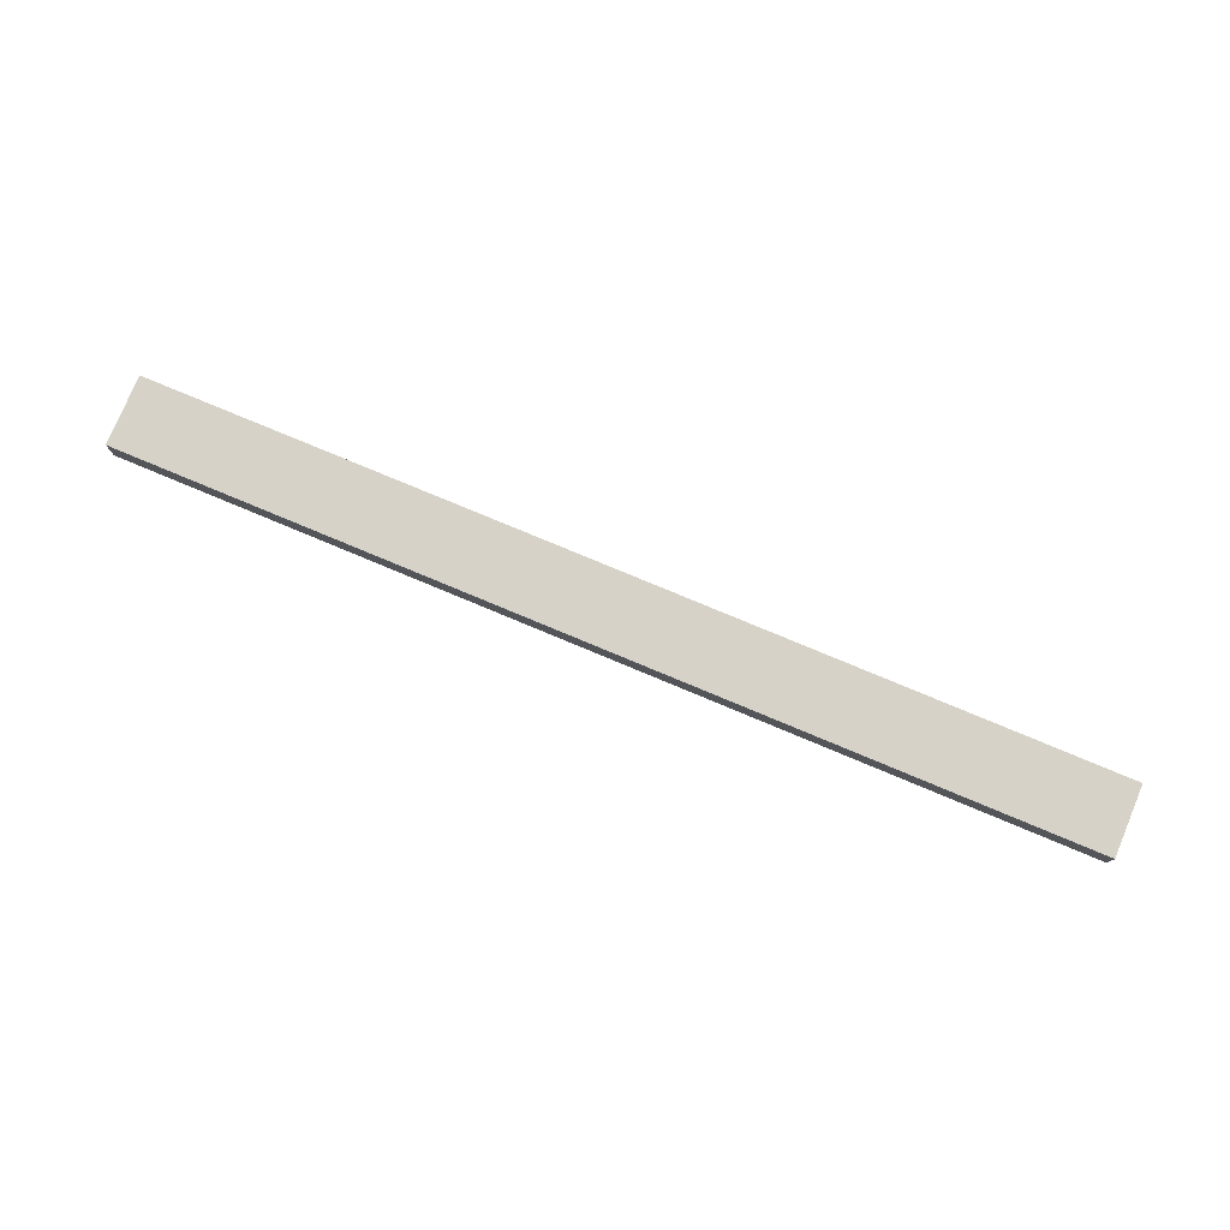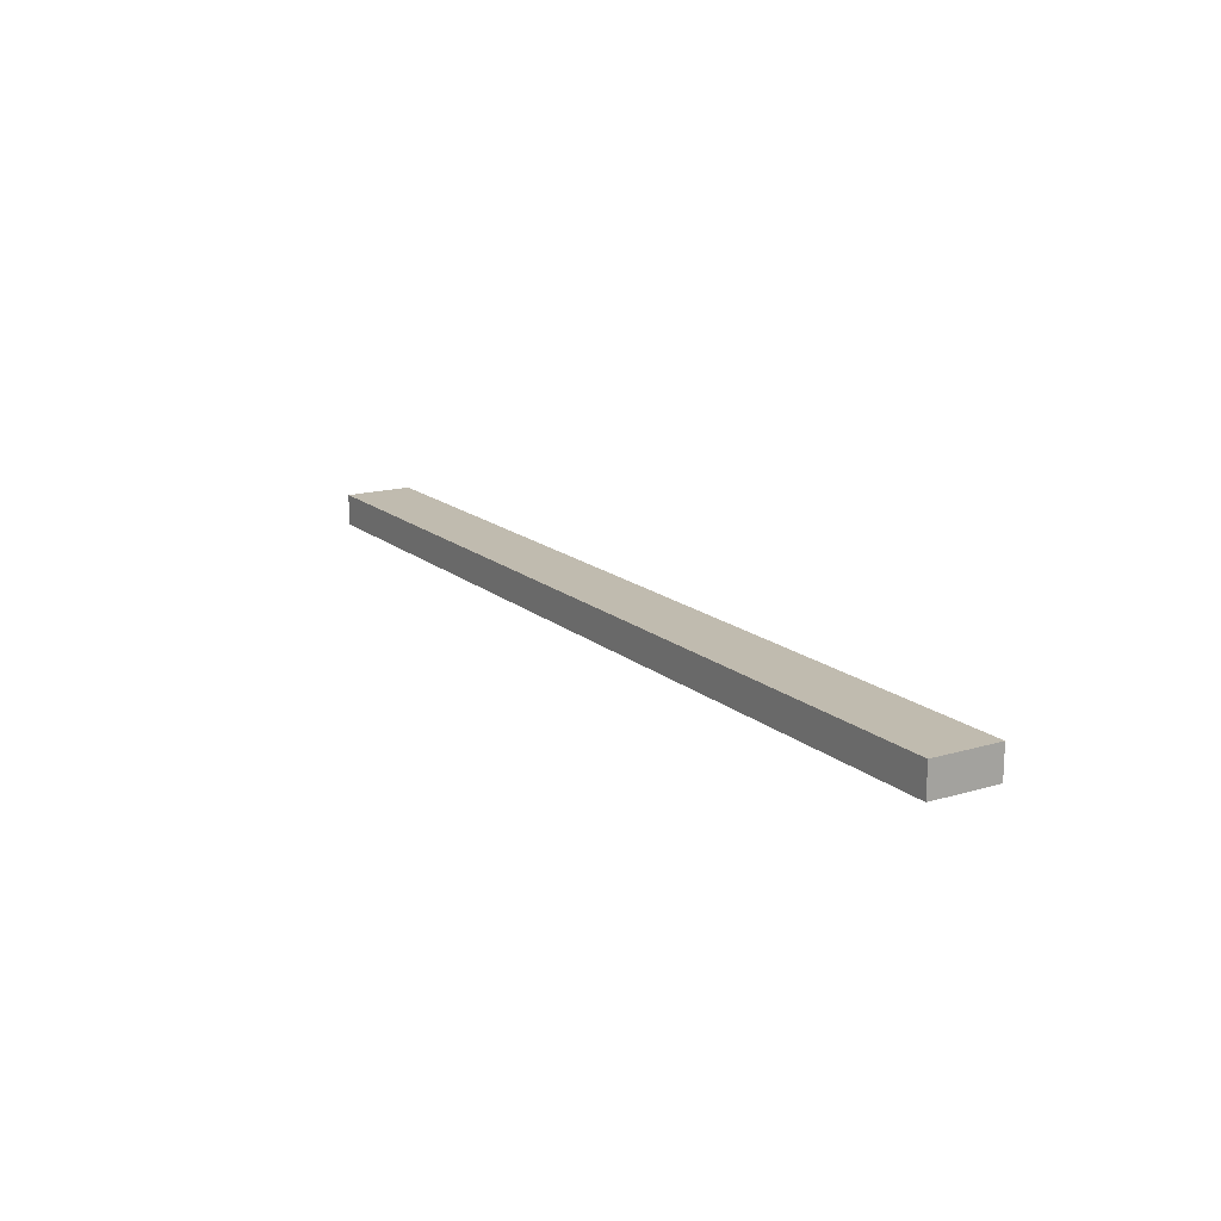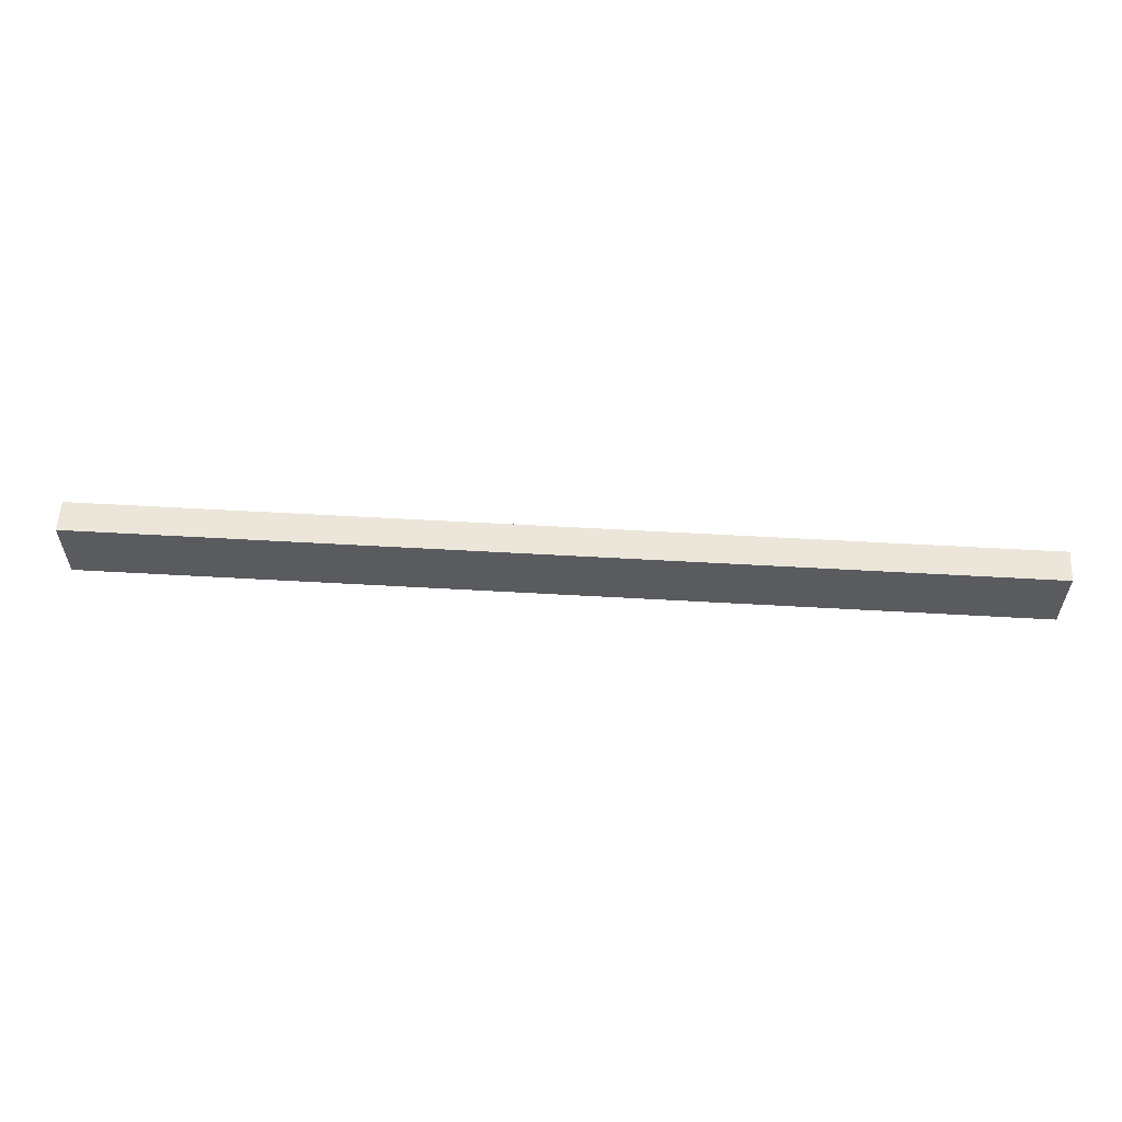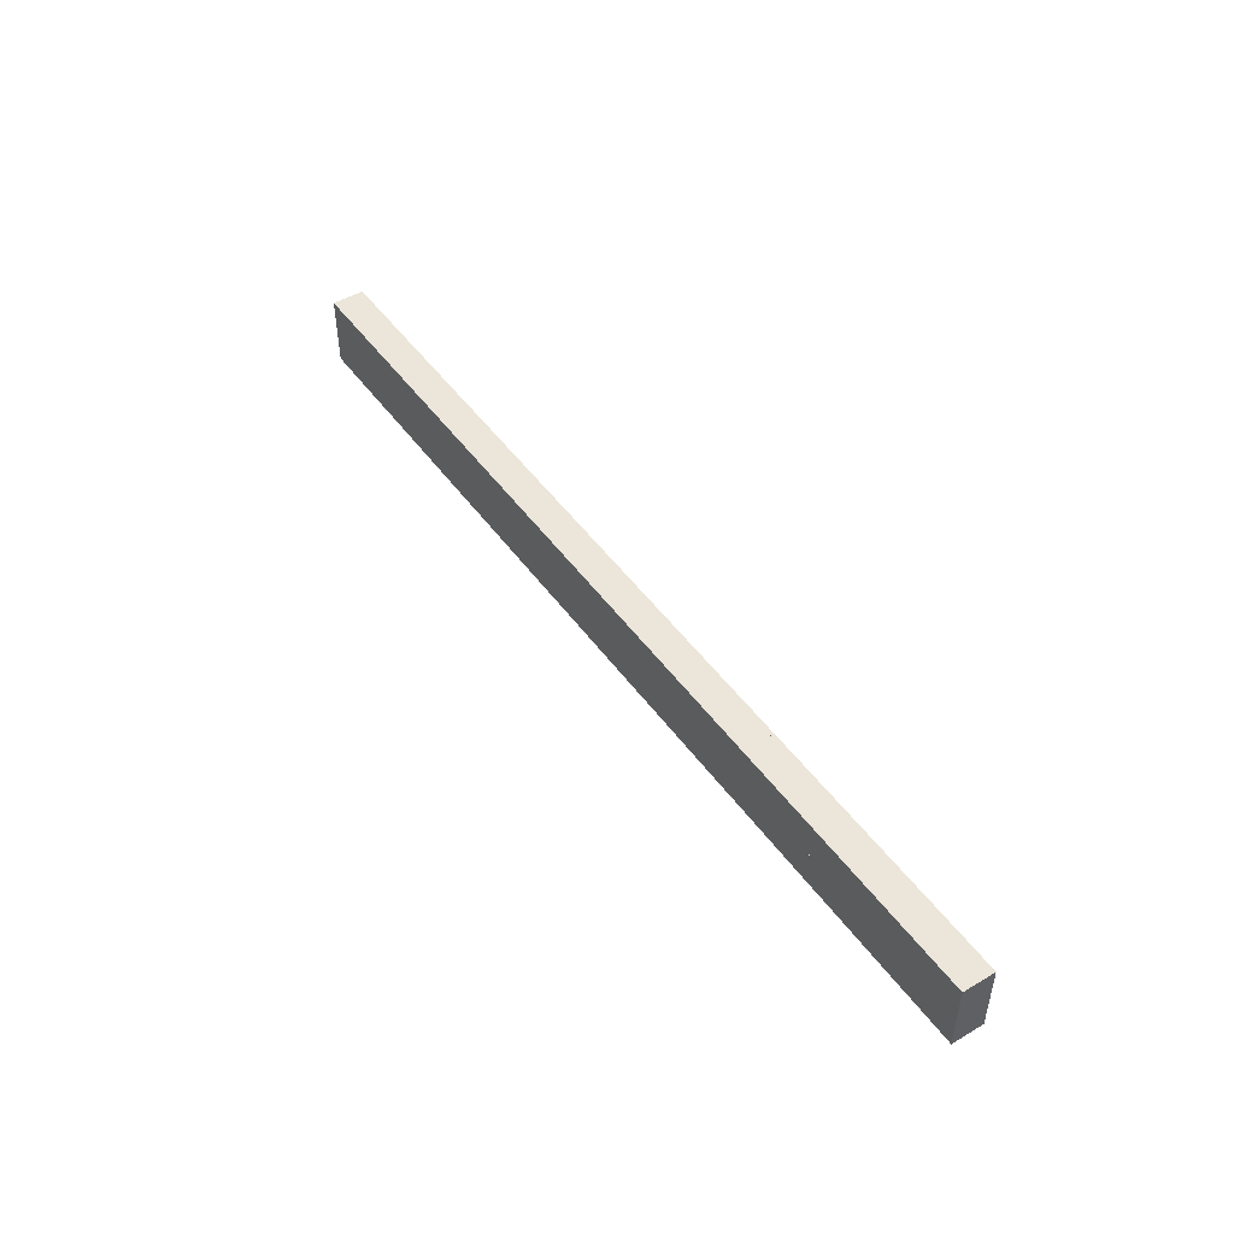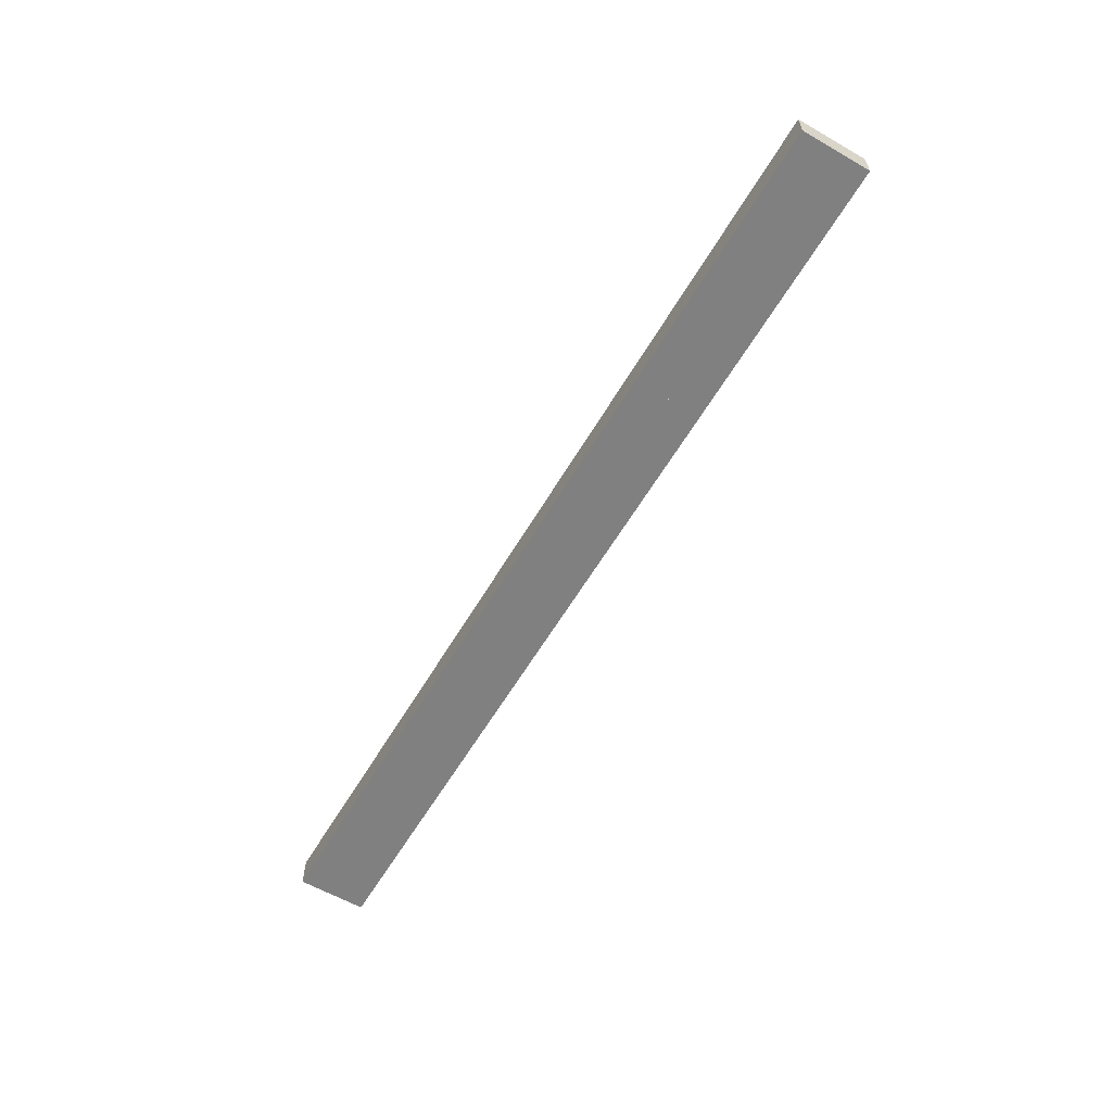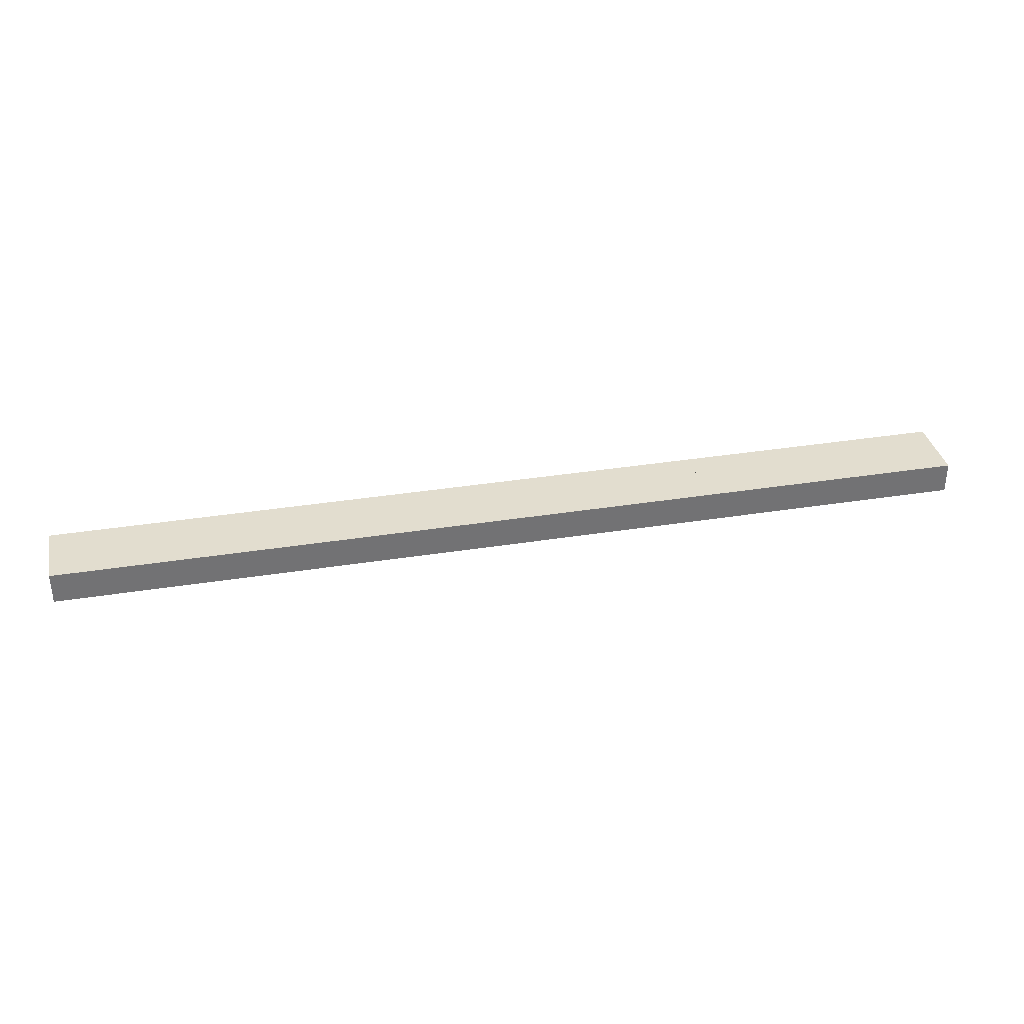
<metadata>
{"format":"obj","ext":"obj","renderer":"f3d","projection":"perspective","resolution":1024,"background":"white","views":[{"elev":77.6,"azim":-157.3,"up":"+Y"},{"elev":16.1,"azim":58.5,"up":"+Y"},{"elev":57.6,"azim":3.4,"up":"+Z"},{"elev":47.1,"azim":-123.7,"up":"+Z"},{"elev":-60.1,"azim":-120.4,"up":"+Y"},{"elev":34.8,"azim":167.9,"up":"+Y"}]}
</metadata>
<code>
v  21.21 0 -28.07
v  21.21 0 -30.27
v  29.71 0 -30.27
v  29.71 0 -28.07
v  21.21 2 -28.07
v  29.71 2 -28.07
v  29.71 2 -30.27
v  21.21 2 -30.27
v  21.21 0 -25.87
v  21.21 0 -28.07
v  29.71 0 -28.07
v  29.71 0 -25.87
v  21.21 2 -25.87
v  29.71 2 -25.87
v  29.71 2 -28.07
v  21.21 2 -28.07
v  12.71 0 -28.07
v  12.71 0 -30.27
v  21.21 0 -30.27
v  21.21 0 -28.07
v  12.71 2 -28.07
v  21.21 2 -28.07
v  21.21 2 -30.27
v  12.71 2 -30.27
v  12.71 0 -25.87
v  12.71 0 -28.07
v  21.21 0 -28.07
v  21.21 0 -25.87
v  12.71 2 -25.87
v  21.21 2 -25.87
v  21.21 2 -28.07
v  12.71 2 -28.07
v  4.212 0 -28.07
v  4.212 0 -30.27
v  4.212 2 -28.07
v  4.212 2 -30.27
v  4.212 0 -25.87
v  4.212 0 -28.07
v  4.212 2 -25.87
v  4.212 2 -28.07
v  -4.288 0 -28.07
v  -4.288 0 -30.27
v  -4.288 2 -28.07
v  -4.288 2 -30.27
v  -4.288 0 -25.87
v  -4.288 0 -28.07
v  -4.288 2 -25.87
v  -4.288 2 -28.07
v  -12.79 0 -28.07
v  -12.79 0 -30.27
v  -12.79 2 -28.07
v  -12.79 2 -30.27
v  -12.79 0 -25.87
v  -12.79 0 -28.07
v  -12.79 2 -25.87
v  -12.79 2 -28.07
v  -21.29 0 -28.07
v  -21.29 0 -30.27
v  -12.79 0 -30.27
v  -12.79 0 -28.07
v  -21.29 2 -28.07
v  -12.79 2 -28.07
v  -12.79 2 -30.27
v  -21.29 2 -30.27
v  -21.29 0 -25.87
v  -21.29 0 -28.07
v  -12.79 0 -28.07
v  -12.79 0 -25.87
v  -21.29 2 -25.87
v  -12.79 2 -25.87
v  -12.79 2 -28.07
v  -21.29 2 -28.07
v  -29.79 0 -28.07
v  -29.79 0 -30.27
v  -21.29 0 -30.27
v  -21.29 0 -28.07
v  -29.79 2 -28.07
v  -21.29 2 -28.07
v  -21.29 2 -30.27
v  -29.79 2 -30.27
v  -29.79 0 -25.87
v  -29.79 0 -28.07
v  -21.29 0 -28.07
v  -21.29 0 -25.87
v  -29.79 2 -25.87
v  -21.29 2 -25.87
v  -21.29 2 -28.07
v  -29.79 2 -28.07
o Box027
g Box027
f 1 2 3
f 3 4 1
f 5 6 7
f 7 8 5
f 1 4 6
f 6 5 1
f 4 3 7
f 7 6 4
f 3 2 8
f 8 7 3
f 2 1 5
f 5 8 2
f 9 10 11
f 11 12 9
f 13 14 15
f 15 16 13
f 9 12 14
f 14 13 9
f 12 11 15
f 15 14 12
f 11 10 16
f 16 15 11
f 10 9 13
f 13 16 10
f 17 18 19
f 19 20 17
f 21 22 23
f 23 24 21
f 17 20 22
f 22 21 17
f 20 19 23
f 23 22 20
f 19 18 24
f 24 23 19
f 18 17 21
f 21 24 18
f 25 26 27
f 27 28 25
f 29 30 31
f 31 32 29
f 25 28 30
f 30 29 25
f 28 27 31
f 31 30 28
f 27 26 32
f 32 31 27
f 26 25 29
f 29 32 26
f 33 34 18
f 18 17 33
f 35 21 24
f 24 36 35
f 33 17 21
f 21 35 33
f 17 18 24
f 24 21 17
f 18 34 36
f 36 24 18
f 34 33 35
f 35 36 34
f 37 38 26
f 26 25 37
f 39 29 32
f 32 40 39
f 37 25 29
f 29 39 37
f 25 26 32
f 32 29 25
f 26 38 40
f 40 32 26
f 38 37 39
f 39 40 38
f 41 42 34
f 34 33 41
f 43 35 36
f 36 44 43
f 41 33 35
f 35 43 41
f 33 34 36
f 36 35 33
f 34 42 44
f 44 36 34
f 42 41 43
f 43 44 42
f 45 46 38
f 38 37 45
f 47 39 40
f 40 48 47
f 45 37 39
f 39 47 45
f 37 38 40
f 40 39 37
f 38 46 48
f 48 40 38
f 46 45 47
f 47 48 46
f 49 50 42
f 42 41 49
f 51 43 44
f 44 52 51
f 49 41 43
f 43 51 49
f 41 42 44
f 44 43 41
f 42 50 52
f 52 44 42
f 50 49 51
f 51 52 50
f 53 54 46
f 46 45 53
f 55 47 48
f 48 56 55
f 53 45 47
f 47 55 53
f 45 46 48
f 48 47 45
f 46 54 56
f 56 48 46
f 54 53 55
f 55 56 54
f 57 58 59
f 59 60 57
f 61 62 63
f 63 64 61
f 57 60 62
f 62 61 57
f 60 59 63
f 63 62 60
f 59 58 64
f 64 63 59
f 58 57 61
f 61 64 58
f 65 66 67
f 67 68 65
f 69 70 71
f 71 72 69
f 65 68 70
f 70 69 65
f 68 67 71
f 71 70 68
f 67 66 72
f 72 71 67
f 66 65 69
f 69 72 66
f 73 74 75
f 75 76 73
f 77 78 79
f 79 80 77
f 73 76 78
f 78 77 73
f 76 75 79
f 79 78 76
f 75 74 80
f 80 79 75
f 74 73 77
f 77 80 74
f 81 82 83
f 83 84 81
f 85 86 87
f 87 88 85
f 81 84 86
f 86 85 81
f 84 83 87
f 87 86 84
f 83 82 88
f 88 87 83
f 82 81 85
f 85 88 82

</code>
